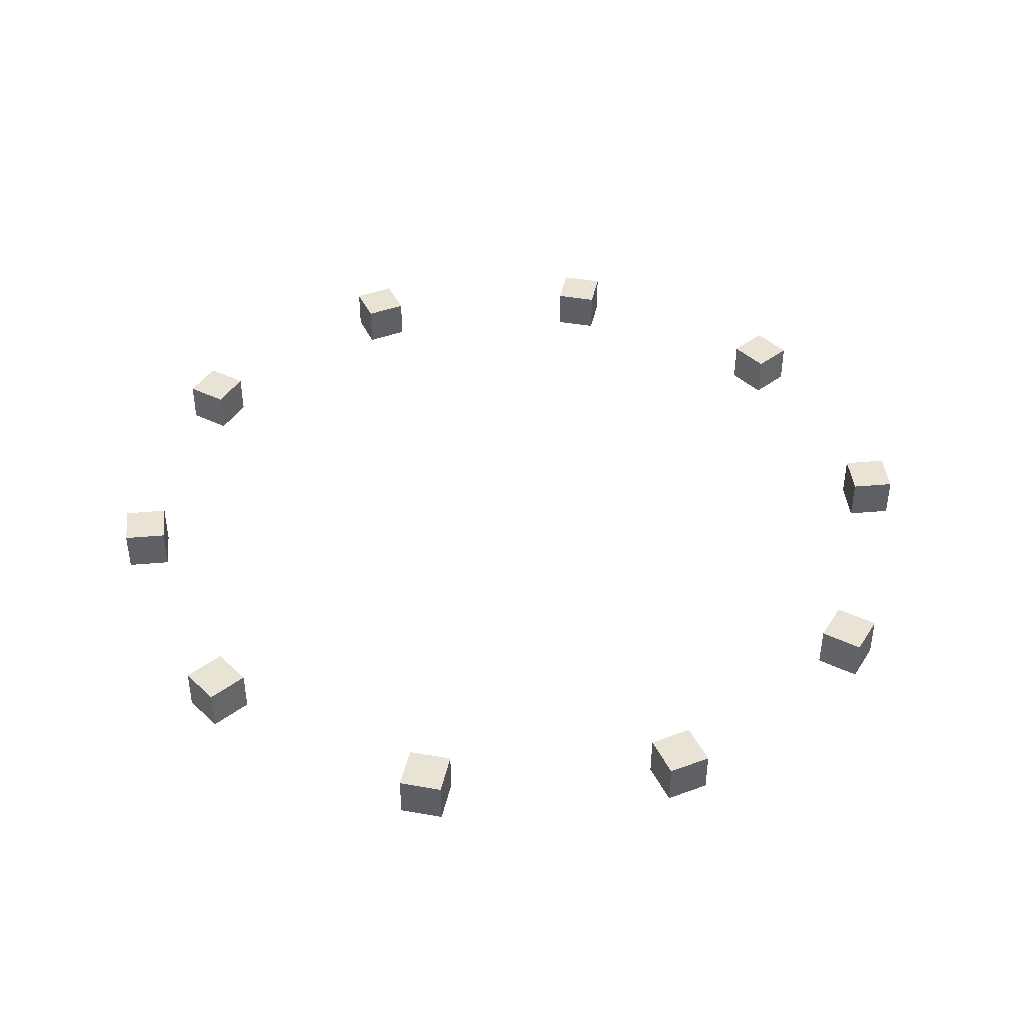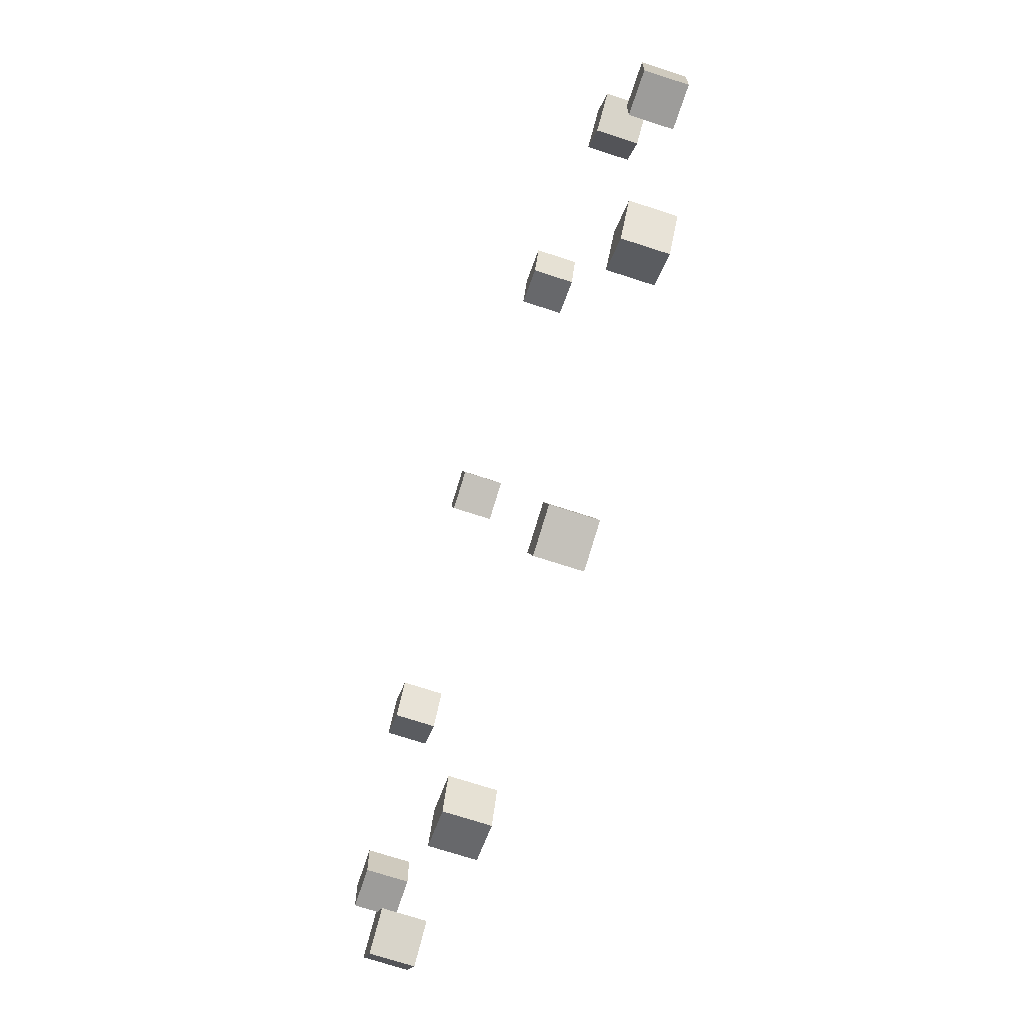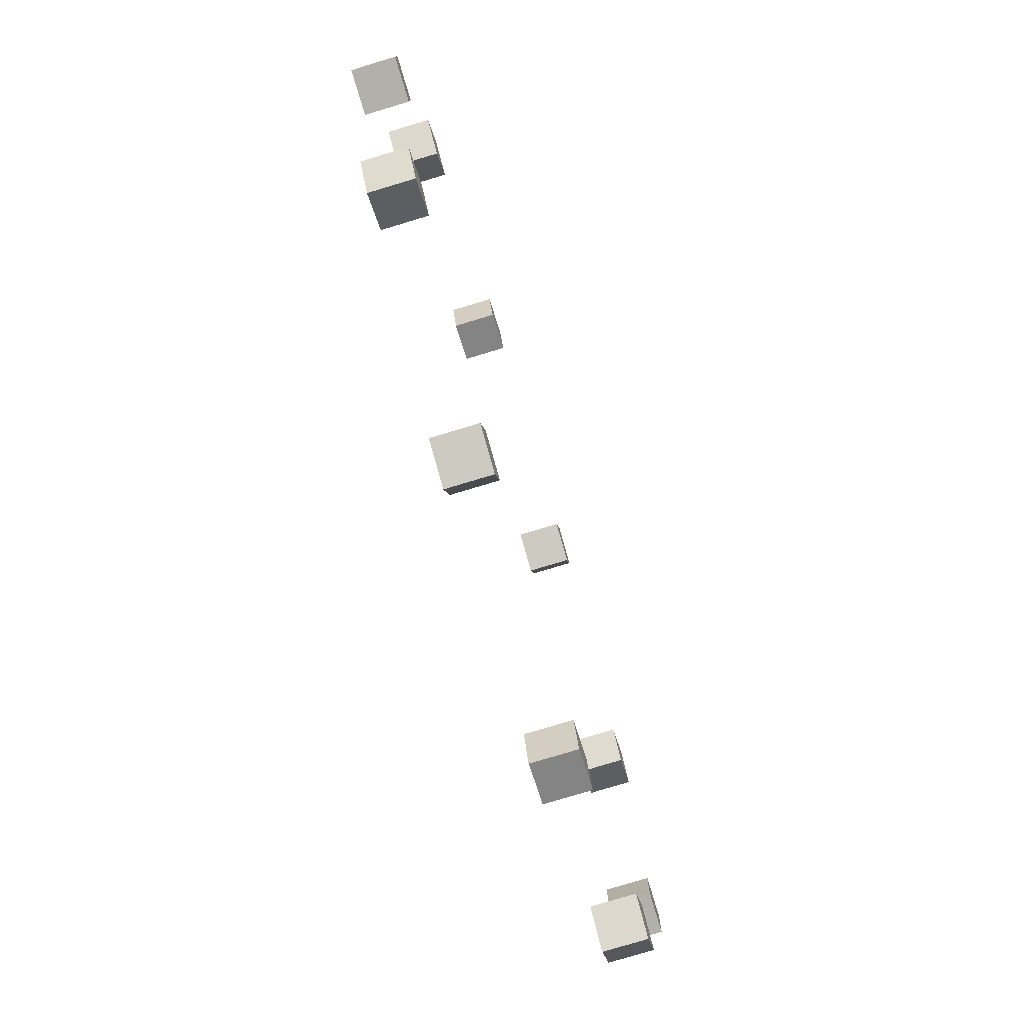
<metadata>
{"format":"obj","ext":"obj","renderer":"f3d","projection":"perspective","resolution":1024,"background":"white","views":[{"elev":42.2,"azim":-6.0,"up":"+Z"},{"elev":-70.2,"azim":71.8,"up":"+Y"},{"elev":-78.4,"azim":-73.3,"up":"+Y"}]}
</metadata>
<code>
g default
v 8.48 5.679 0
v 7.892 6.488 0
v 8.701 7.076 0
v 9.289 6.267 0
v 8.48 5.679 1
v 9.289 6.267 1
v 8.701 7.076 1
v 7.892 6.488 1
v 3.911 9.381 0
v 2.96 9.69 0
v 3.269 10.64 0
v 4.22 10.33 0
v 3.911 9.381 1
v 4.22 10.33 1
v 3.269 10.64 1
v 2.96 9.69 1
v -1.96 9.69 0
v -2.911 9.381 0
v -3.22 10.33 0
v -2.269 10.64 0
v -1.96 9.69 1
v -2.269 10.64 1
v -3.22 10.33 1
v -2.911 9.381 1
v -6.892 6.488 0
v -7.48 5.679 0
v -8.289 6.267 0
v -7.701 7.076 0
v -6.892 6.488 1
v -7.701 7.076 1
v -8.289 6.267 1
v -7.48 5.679 1
v -9 1 0
v -9 5.96e-07 0
v -10 5.96e-07 0
v -10 1 0
v -9 1 1
v -10 1 1
v -10 5.96e-07 1
v -9 5.96e-07 1
v -7.48 -4.679 0
v -6.892 -5.488 0
v -7.701 -6.076 0
v -8.289 -5.267 0
v -7.48 -4.679 1
v -8.289 -5.267 1
v -7.701 -6.076 1
v -6.892 -5.488 1
v -2.911 -8.381 0
v -1.96 -8.69 0
v -2.269 -9.641 0
v -3.22 -9.332 0
v -2.911 -8.381 1
v -3.22 -9.332 1
v -2.269 -9.641 1
v -1.96 -8.69 1
v 2.96 -8.69 0
v 3.911 -8.381 0
v 4.22 -9.332 0
v 3.269 -9.641 0
v 2.96 -8.69 1
v 3.269 -9.641 1
v 4.22 -9.332 1
v 3.911 -8.381 1
v 7.892 -5.488 0
v 8.48 -4.679 0
v 9.289 -5.267 0
v 8.701 -6.076 0
v 7.892 -5.488 1
v 8.701 -6.076 1
v 9.289 -5.267 1
v 8.48 -4.679 1
v 10 -9.239e-07 0
v 10 1 0
v 11 1 0
v 11 -1.013e-06 0
v 10 -9.239e-07 1
v 11 -1.013e-06 1
v 11 1 1
v 10 1 1
v 11 1 0
f 1 2 3 4
f 5 6 7 8
f 1 5 8 2
f 4 3 7 6
f 1 4 6 5
f 2 8 7 3
f 9 10 11 12
f 13 14 15 16
f 9 13 16 10
f 12 11 15 14
f 9 12 14 13
f 10 16 15 11
f 17 18 19 20
f 21 22 23 24
f 17 21 24 18
f 20 19 23 22
f 17 20 22 21
f 18 24 23 19
f 25 26 27 28
f 29 30 31 32
f 25 29 32 26
f 28 27 31 30
f 25 28 30 29
f 26 32 31 27
f 33 34 35 36
f 37 38 39 40
f 33 37 40 34
f 36 35 39 38
f 33 36 38 37
f 34 40 39 35
f 41 42 43 44
f 45 46 47 48
f 41 45 48 42
f 44 43 47 46
f 41 44 46 45
f 42 48 47 43
f 49 50 51 52
f 53 54 55 56
f 49 53 56 50
f 52 51 55 54
f 49 52 54 53
f 50 56 55 51
f 57 58 59 60
f 61 62 63 64
f 57 61 64 58
f 60 59 63 62
f 57 60 62 61
f 58 64 63 59
f 65 66 67 68
f 69 70 71 72
f 65 69 72 66
f 68 67 71 70
f 65 68 70 69
f 66 72 71 67
f 73 74 75 76
f 77 78 79 80
f 73 77 80 74
f 76 75 79 78
f 73 76 78 77
f 74 80 79 81

</code>
